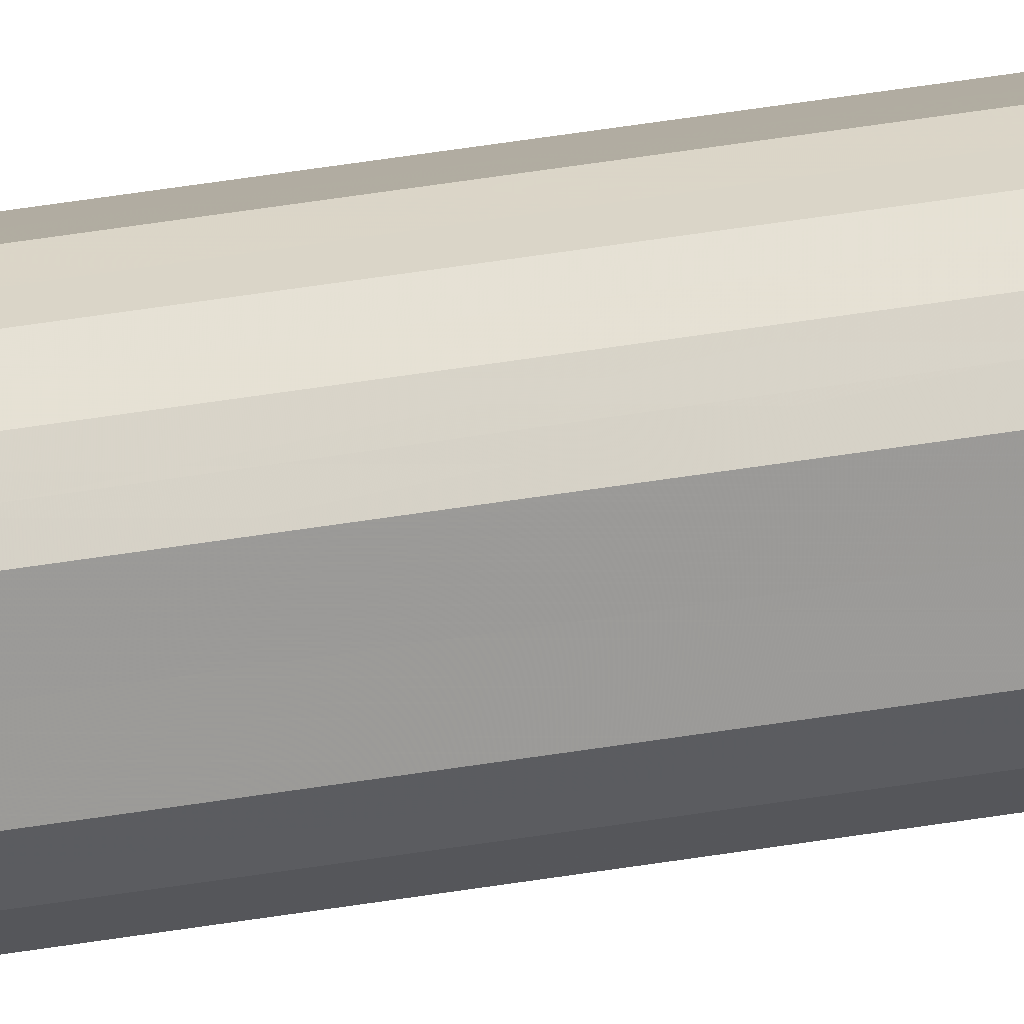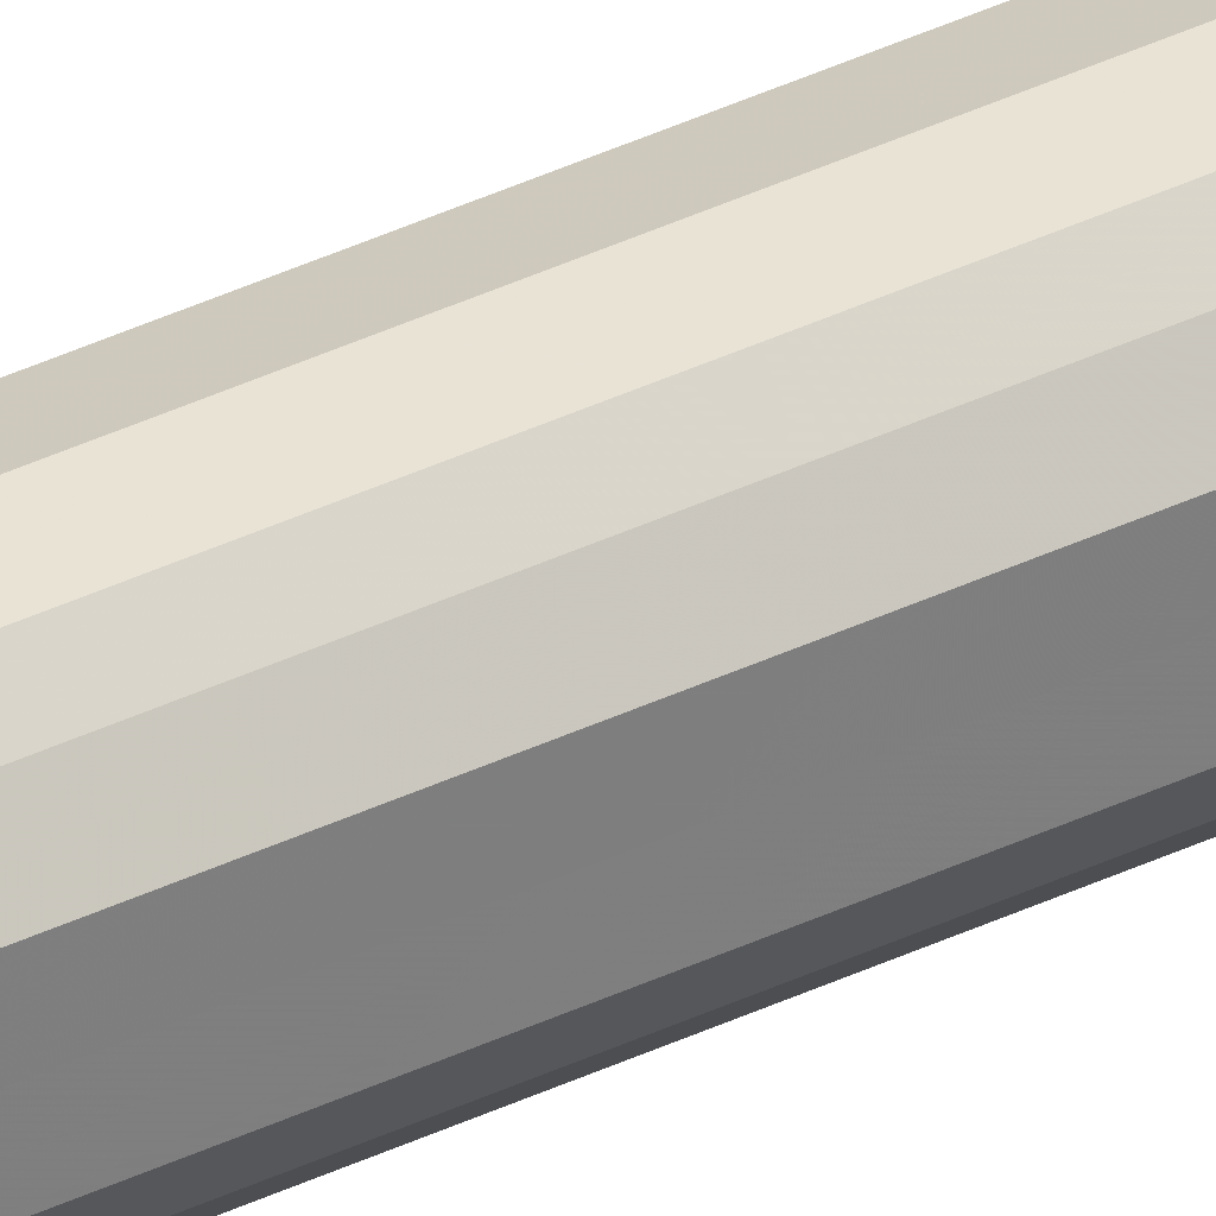
<metadata>
{"format":"obj","ext":"obj","renderer":"f3d","projection":"perspective","resolution":1024,"background":"white","views":[{"elev":19.8,"azim":-112.1,"up":"+Z"},{"elev":32.0,"azim":-125.4,"up":"+Z"}]}
</metadata>
<code>
o 26840
v 2206 1897 13.42
v 2206 1897 13.4
v 2206 1903 13.42
v 2206 1897 13.39
v 2206 1903 13.4
v 2206 1897 13.44
v 2206 1903 13.44
v 2206 1897 13.38
v 2206 1903 13.39
v 2206 1897 13.45
v 2206 1903 13.45
v 2206 1897 13.38
v 2206 1903 13.38
v 2206 1897 13.46
v 2206 1903 13.46
v 2206 1897 13.38
v 2206 1903 13.38
v 2206 1897 13.47
v 2206 1903 13.47
v 2206 1897 13.39
v 2206 1903 13.38
v 2206 1897 13.46
v 2206 1903 13.46
v 2206 1897 13.4
v 2206 1903 13.39
v 2206 1897 13.45
v 2206 1903 13.45
v 2206 1897 13.42
v 2206 1903 13.4
v 2206 1897 13.44
v 2206 1903 13.44
v 2206 1903 13.42
v 2206 1903 13.42
v 2206 1897 13.4
v 2206 1903 13.4
v 2206 1897 13.39
v 2206 1903 13.39
v 2206 1903 13.44
v 2206 1897 13.42
v 2206 1903 13.45
v 2206 1897 13.44
v 2206 1897 13.38
v 2206 1903 13.38
v 2206 1903 13.46
v 2206 1897 13.45
v 2206 1903 13.47
v 2206 1897 13.46
v 2206 1897 13.38
v 2206 1903 13.38
v 2206 1903 13.46
v 2206 1897 13.47
v 2206 1903 13.45
v 2206 1897 13.46
v 2206 1897 13.38
v 2206 1903 13.38
v 2206 1903 13.44
v 2206 1897 13.45
v 2206 1903 13.42
v 2206 1897 13.44
v 2206 1897 13.39
v 2206 1903 13.39
v 2206 1903 13.4
v 2206 1897 13.42
v 2206 1897 13.4
v 2206 1897 13.42
v 2206 1897 13.4
v 2206 1897 13.42
v 2206 1897 13.39
v 2206 1897 13.44
v 2206 1897 13.38
v 2206 1897 13.45
v 2206 1897 13.38
v 2206 1897 13.46
v 2206 1897 13.38
v 2206 1897 13.47
v 2206 1897 13.39
v 2206 1897 13.46
v 2206 1897 13.4
v 2206 1897 13.45
v 2206 1897 13.42
v 2206 1897 13.44
v 2206 1903 13.42
v 2206 1903 13.42
v 2206 1903 13.4
v 2206 1903 13.44
v 2206 1903 13.39
v 2206 1903 13.45
v 2206 1903 13.38
v 2206 1903 13.46
v 2206 1903 13.38
v 2206 1903 13.47
v 2206 1903 13.38
v 2206 1903 13.46
v 2206 1903 13.39
v 2206 1903 13.45
v 2206 1903 13.4
v 2206 1903 13.44
v 2206 1903 13.42
f 1 2 3
f 2 4 5
f 6 1 7
f 4 8 9
f 10 6 11
f 8 12 13
f 14 10 15
f 12 16 17
f 18 14 19
f 16 20 21
f 22 18 23
f 20 24 25
f 26 22 27
f 24 28 29
f 30 26 31
f 28 30 32
f 33 34 35
f 35 36 37
f 38 39 33
f 40 41 38
f 37 42 43
f 44 45 40
f 46 47 44
f 43 48 49
f 50 51 46
f 52 53 50
f 49 54 55
f 56 57 52
f 58 59 56
f 55 60 61
f 62 63 58
f 61 64 62
f 65 66 67
f 65 68 66
f 65 67 69
f 65 70 68
f 65 69 71
f 65 72 70
f 65 71 73
f 65 74 72
f 65 73 75
f 65 76 74
f 65 75 77
f 65 78 76
f 65 77 79
f 65 80 78
f 65 79 81
f 65 81 80
f 82 83 84
f 82 85 83
f 82 84 86
f 82 87 85
f 82 86 88
f 82 89 87
f 82 88 90
f 82 91 89
f 82 90 92
f 82 93 91
f 82 92 94
f 82 95 93
f 82 94 96
f 82 97 95
f 82 96 98
f 82 98 97

</code>
